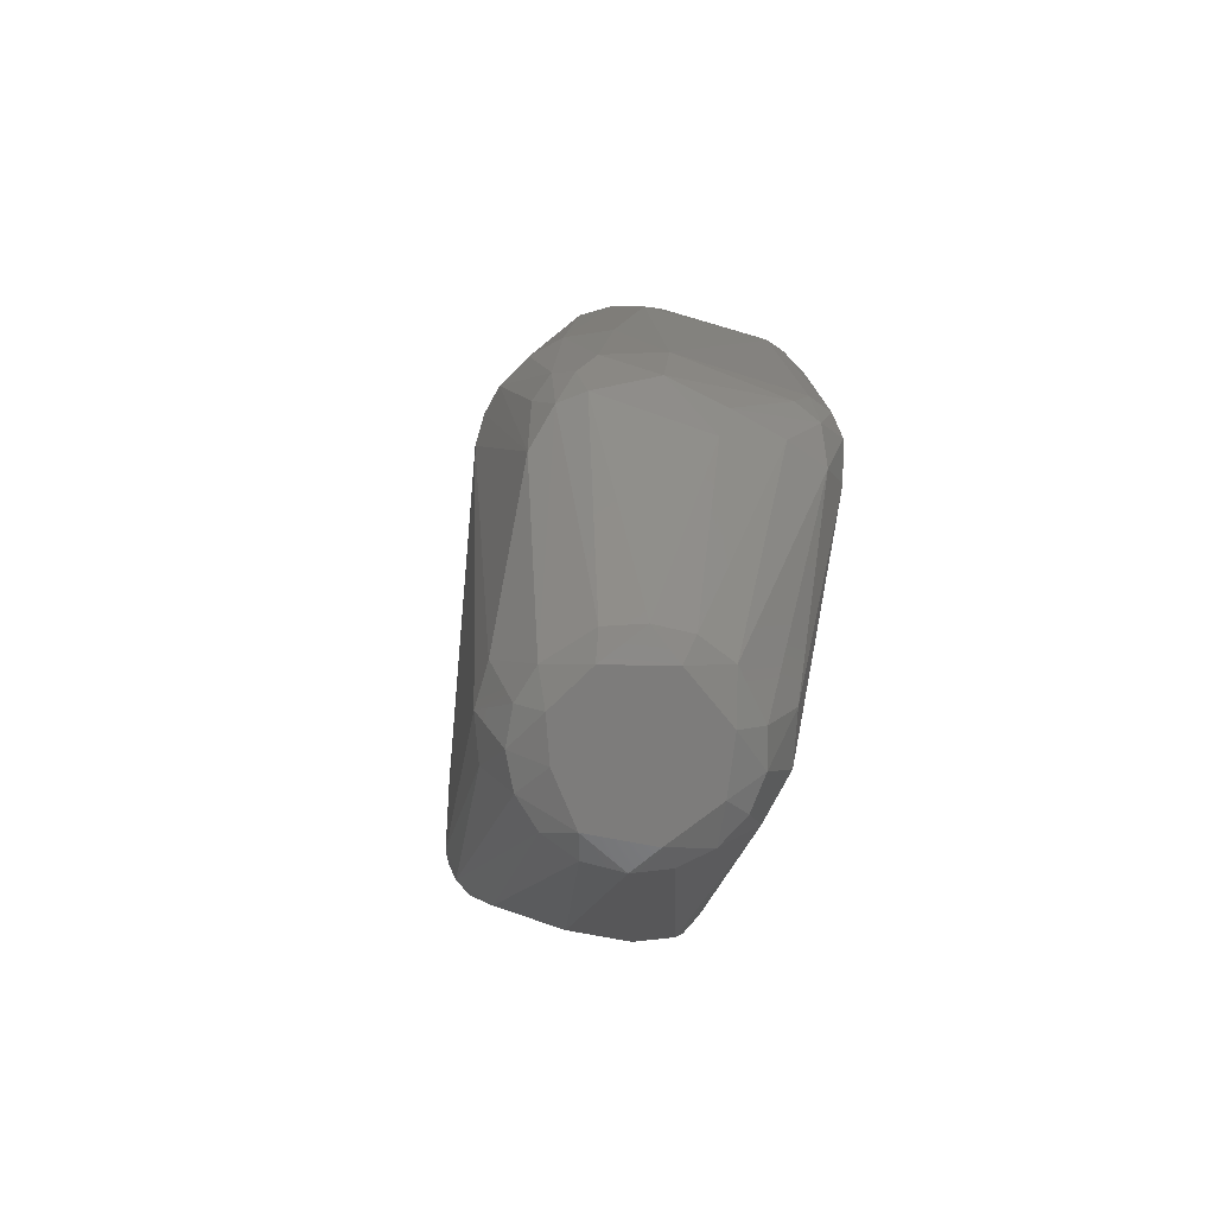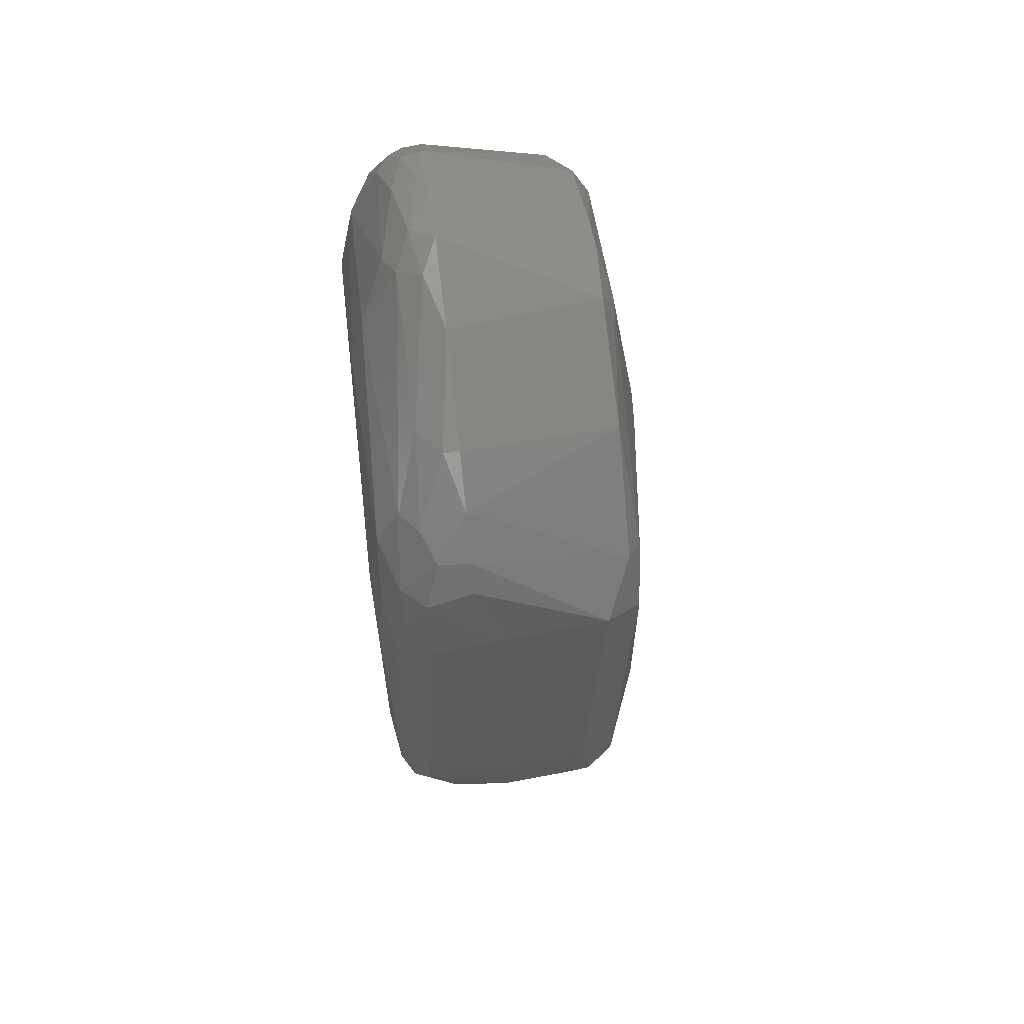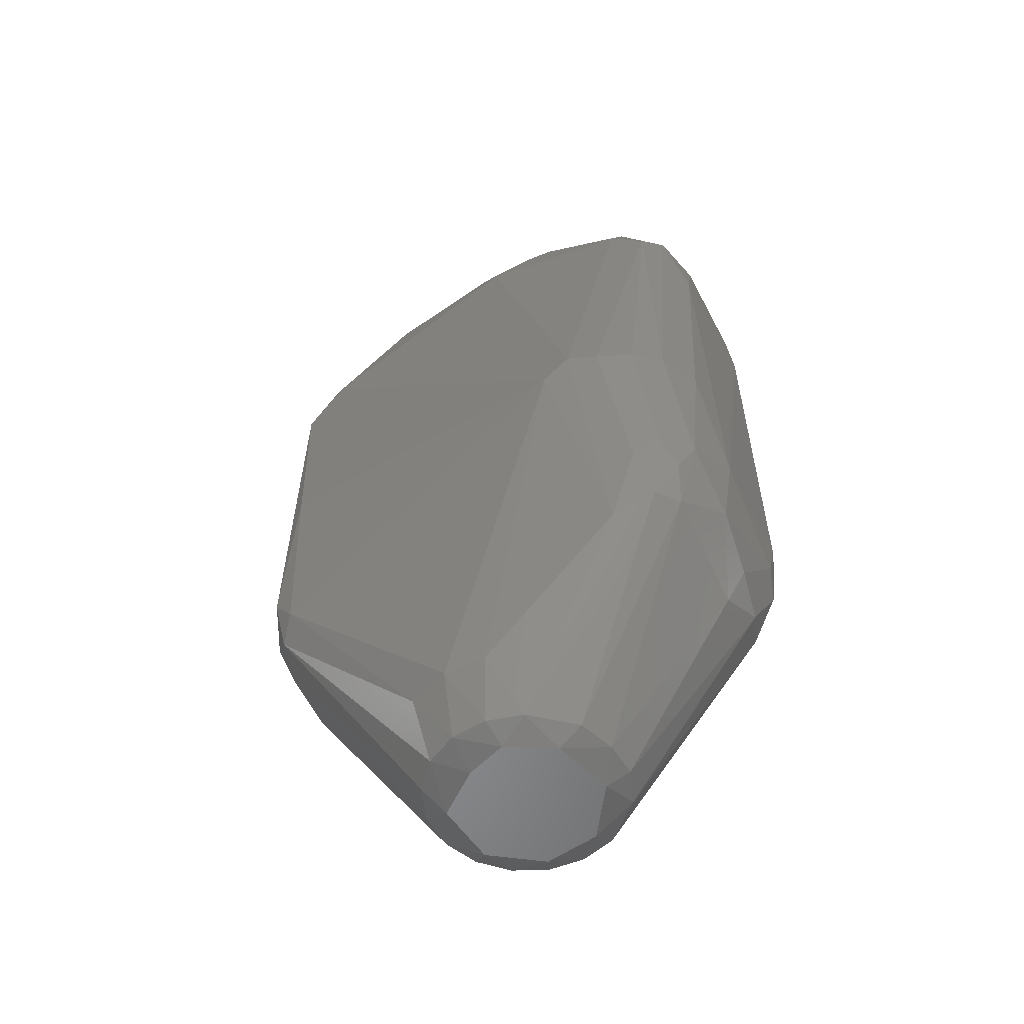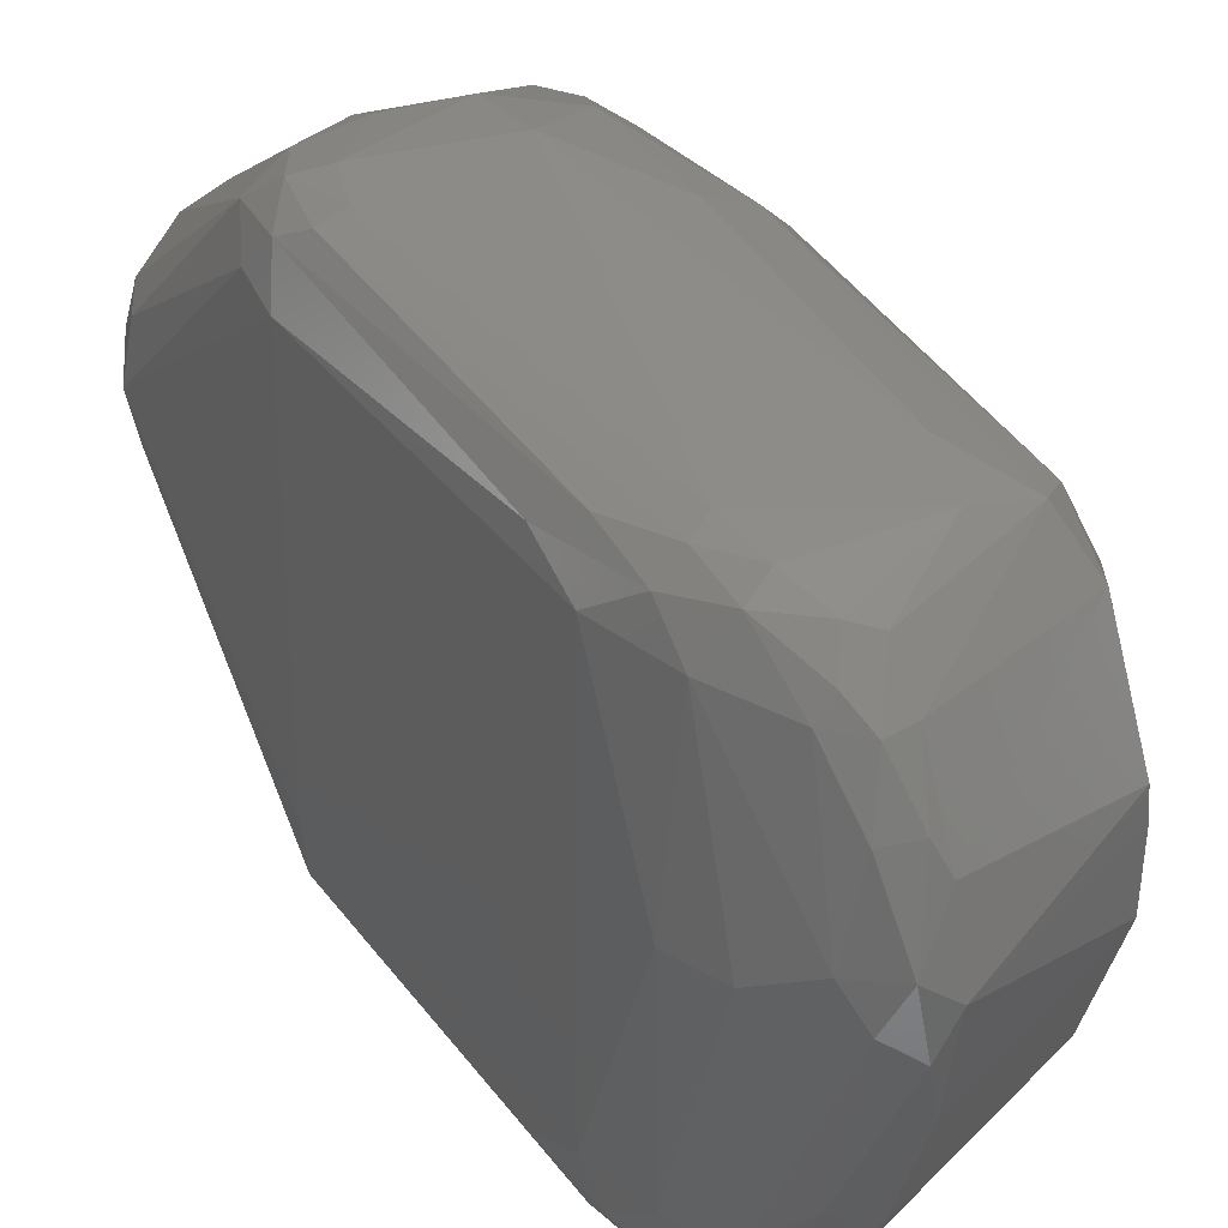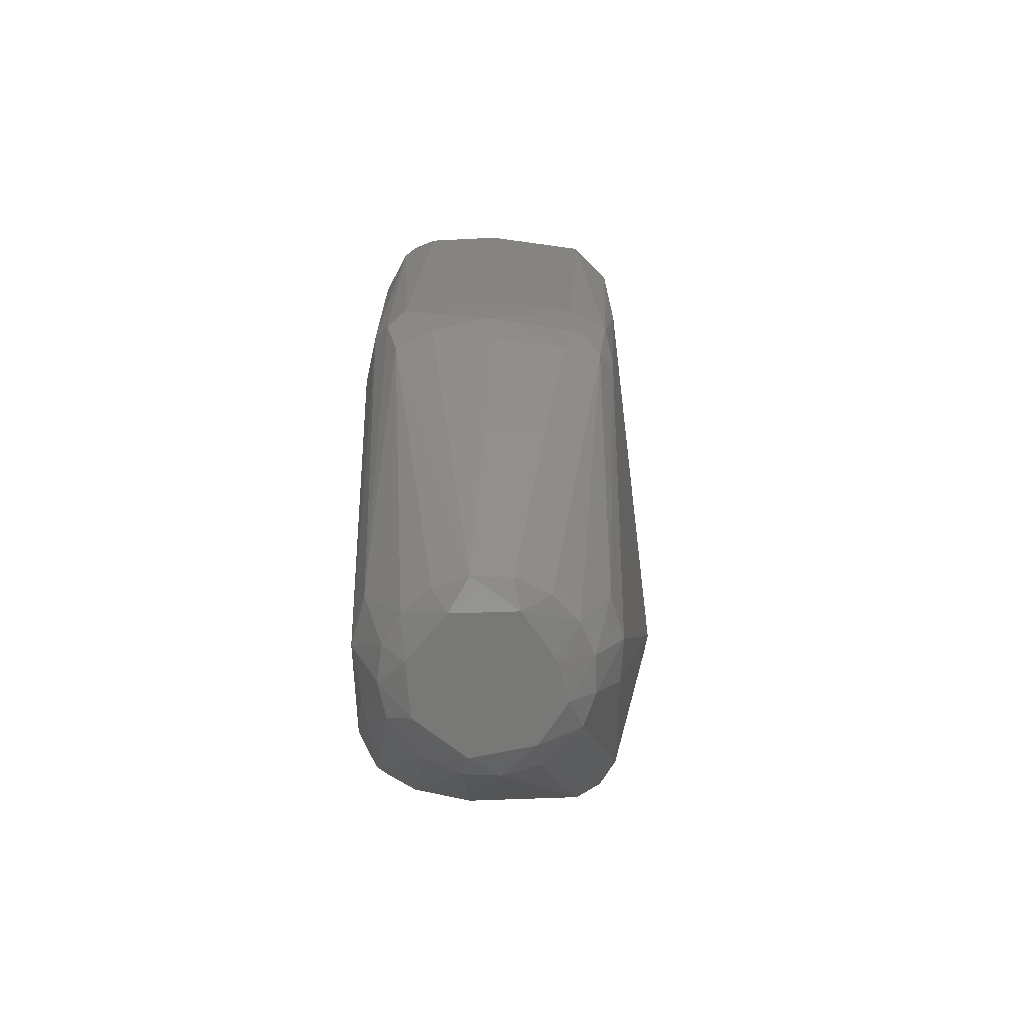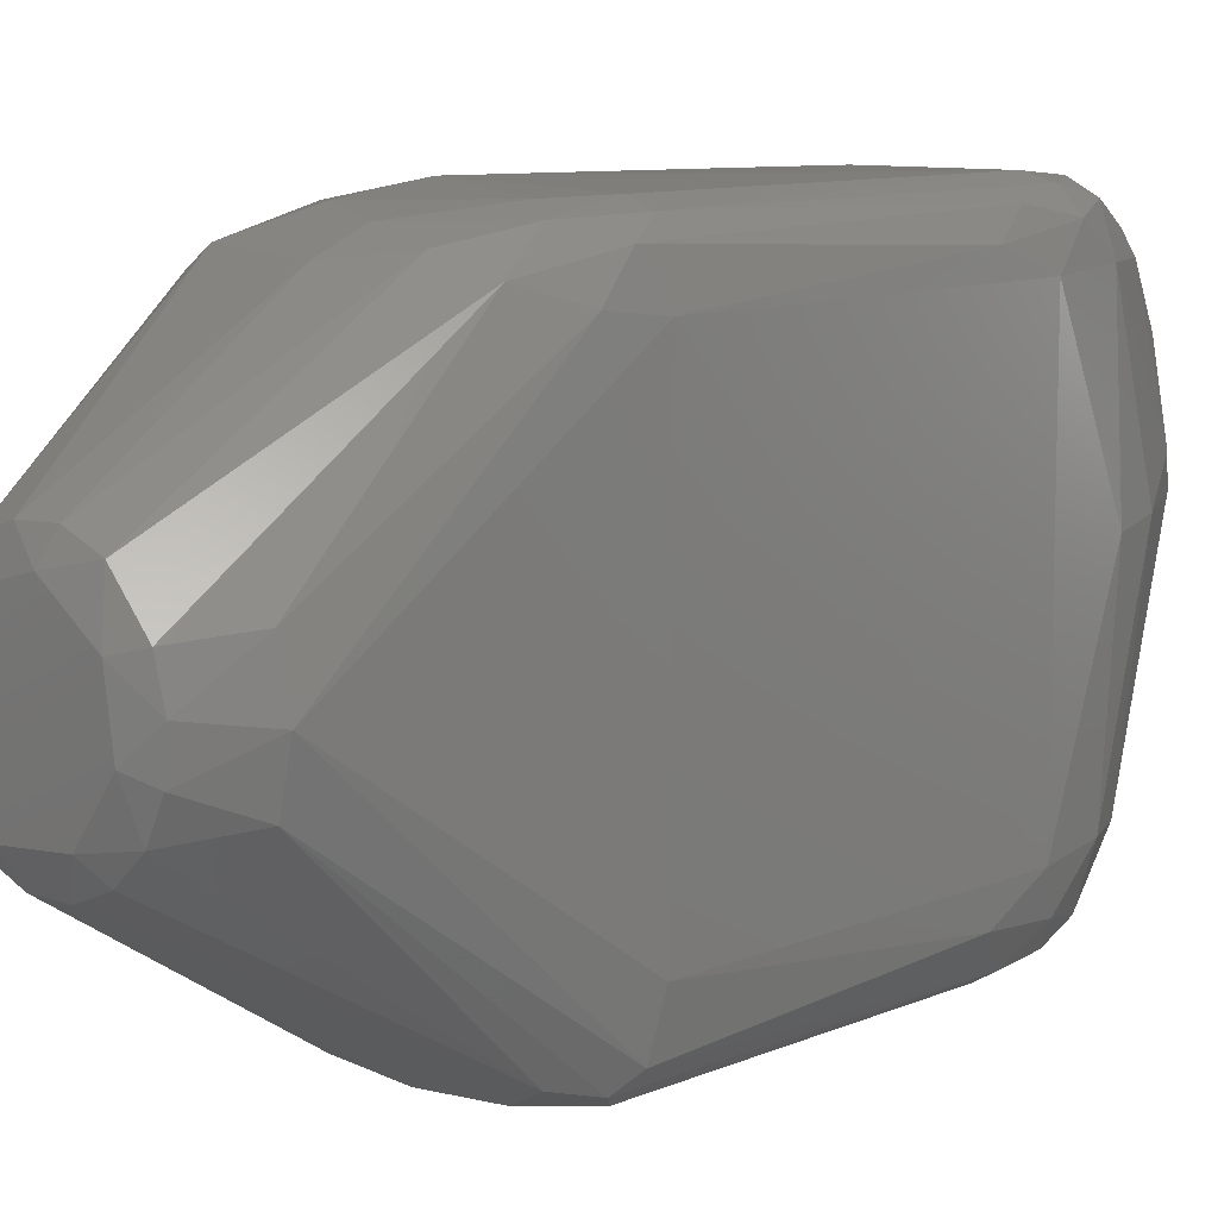
<metadata>
{"format":"stl","ext":"stl","renderer":"f3d","projection":"perspective","resolution":1024,"background":"white","views":[{"elev":-76.1,"azim":164.3,"up":"+Z"},{"elev":62.5,"azim":-6.8,"up":"+Z"},{"elev":-55.1,"azim":118.0,"up":"+Z"},{"elev":34.6,"azim":-30.3,"up":"+Y"},{"elev":-70.5,"azim":-3.2,"up":"+Z"},{"elev":9.8,"azim":-136.2,"up":"+Y"}]}
</metadata>
<code>
# stl→obj: 132 verts, 260 faces
v 0.01625 0.002865 -9.499e-11
v 0.01308 -0.00595 -9.499e-11
v 0.005643 -0.0155 -9.499e-11
v -0.00825 -0.01429 -9.499e-11
v -0.01608 -0.0037 -9.499e-11
v -0.01429 0.00825 -9.499e-11
v -0.002865 0.01625 -9.499e-11
v 0.01061 0.01264 -9.499e-11
v 0.03927 0.02568 0.08824
v 0.02628 -0.04841 0.1053
v 0.02412 -0.04833 0.0641
v 0.02712 -0.004526 0.0151
v 0.02577 -0.04981 0.1444
v -0.02285 -0.05091 0.05738
v -0.004433 -0.02114 0.0028
v -0.0153 -0.05483 0.05922
v -0.01677 0.05445 0.155
v 0.008693 0.05578 0.07094
v -0.01929 0.05442 0.07516
v -0.02531 -0.05282 0.1428
v -0.02162 -0.05596 0.07007
v -0.01838 -0.05661 0.1455
v -0.02334 0.0456 0.05118
v -0.01435 0.04907 0.04782
v -0.01166 0.01818 0.0028
v 0.02368 0.001351 0.1829
v 0.02415 0.01421 0.1827
v -0.009063 0.01167 0.1952
v 0.01839 0.05102 0.1673
v -0.009063 0.04207 0.1841
v 0.023 0.04146 0.1733
v 0.02499 0.04772 0.1612
v 0.02819 0.05027 0.0935
v -0.008948 -0.007912 0.1914
v 0.02387 -0.02363 0.1737
v 0.02365 -0.04506 0.1576
v 0.01826 -0.05553 0.1503
v -0.008948 -0.04125 0.1769
v 0.02245 -0.0539 0.07173
v -0.02098 0.05205 0.05996
v -0.02704 0.04921 0.06874
v 0.02166 0.05263 0.06368
v 0.02219 0.04817 0.04633
v 0.009558 0.05344 0.05432
v -0.001932 0.04748 0.04084
v 0.003914 0.02094 0.0025
v -0.02966 0.04071 0.07263
v -0.02956 -0.0385 0.1474
v -0.02933 0.0412 0.1478
v -0.01633 0.04557 0.1794
v -0.0133 0.05069 0.175
v -0.02083 0.05037 0.1679
v -0.003063 -0.05778 0.07506
v -0.02519 0.01087 0.01485
v -0.02151 0.002 0.0028
v -0.0275 1.943e-16 0.0151
v -0.001932 -0.05458 0.05571
v -0.02519 -0.01087 0.01485
v -0.01737 -0.01284 0.0028
v -0.02793 -0.04983 0.07004
v 0.02663 0.04011 0.1671
v 0.03779 0.03807 0.09064
v 0.02084 -0.05138 0.05828
v 0.01723 -0.05517 0.062
v 0.02675 0.005778 0.1762
v 0.02362 0.02033 0.1828
v 0.01166 0.01818 0.0028
v 0.01941 0.009487 0.0028
v -0.01934 0.009628 0.0028
v -0.01428 0.01535 0.1933
v -0.0112 0.03124 0.1897
v -0.01668 0.03021 0.1871
v -0.01243 0.003754 0.1941
v -0.01753 0.007286 0.1906
v -0.01717 -0.02468 0.1826
v 0.02702 0.004764 0.01485
v 0.02967 0.03582 0.04056
v 0.01899 0.05425 0.09465
v -0.003151 -0.05726 0.1504
v -0.009063 -0.05305 0.165
v -0.01834 -0.05341 0.1615
v -0.01551 -0.04862 0.1702
v -0.01827 -0.04261 0.1736
v -0.02338 -0.04911 0.1619
v 0.02714 0.04444 0.04618
v -0.0297 -0.03905 0.07189
v -0.02579 0.04834 0.1575
v -0.02576 0.04195 0.1651
v -0.02869 0.005328 0.1639
v -0.02707 -0.03735 0.1622
v -0.02556 0.006559 0.1754
v 0.02376 -0.01372 0.01485
v 0.02078 -0.005911 0.0028
v -0.02752 -0.04679 0.1513
v 0.01283 -0.05334 0.05526
v 0.01166 -0.01818 0.0028
v -0.01227 -0.03055 0.1825
v 0.02671 -0.04051 0.1536
v -0.003069 -0.05715 0.06295
v -0.02524 -0.05318 0.06606
v -0.02213 -0.03749 0.1723
v 0.003969 -0.02123 0.0028
v -0.01604 0.05338 0.1663
v 0.007163 0.05353 0.1672
v 0.01497 -0.05682 0.07505
v -0.02435 0.0526 0.07512
v -0.02555 0.05081 0.1442
v -0.003969 0.02123 0.0028
v 0.02151 0.001993 0.0028
v -0.0208 -0.00582 0.0028
v 0.01737 -0.01284 0.0028
v 0.0119 0.05432 0.1537
v -0.01166 -0.01818 0.0028
v 0.03922 0.03156 0.09277
v -0.01549 0.05413 0.06364
v -0.008948 0.04924 0.1774
v 0.0337 0.04505 0.09209
v 0.02899 0.04731 0.06238
v -0.01917 0.04156 0.1789
v -0.0202 0.01378 0.1864
v -0.02876 0.04588 0.1358
v -0.02123 0.05278 0.1576
v -0.02348 -0.05252 0.1544
v -0.02838 0.04206 0.06178
v -0.02914 -0.04537 0.1354
v -0.01398 0.04123 0.184
v -0.009063 -0.04906 0.1705
v -0.008948 -0.03054 0.1827
v 0.03119 0.0421 0.05694
v -0.003071 0.05161 0.04932
v 0.02499 0.04963 0.05545
v -0.008948 0.0261 0.1916
f 1 2 3
f 1 3 4
f 1 4 5
f 1 5 6
f 1 6 7
f 1 7 8
f 9 10 11
f 9 11 12
f 9 13 10
f 14 15 16
f 17 18 19
f 20 21 22
f 23 24 25
f 26 27 28
f 29 30 31
f 29 31 32
f 29 32 33
f 34 35 26
f 34 26 28
f 36 37 13
f 36 35 38
f 39 11 10
f 39 10 13
f 39 13 37
f 40 24 23
f 40 23 41
f 42 43 44
f 42 44 18
f 45 44 43
f 45 43 46
f 47 48 49
f 50 51 52
f 53 22 21
f 54 55 56
f 57 16 15
f 58 59 14
f 58 60 56
f 61 62 32
f 61 32 31
f 63 11 39
f 63 39 64
f 65 27 26
f 65 26 35
f 65 61 27
f 66 27 61
f 66 61 31
f 66 28 27
f 67 68 8
f 67 8 46
f 67 46 43
f 69 55 54
f 69 54 23
f 69 23 25
f 69 25 6
f 69 6 55
f 70 71 72
f 73 74 75
f 73 34 28
f 73 28 70
f 73 70 74
f 76 68 77
f 76 77 9
f 76 9 12
f 78 29 33
f 78 33 42
f 78 42 18
f 79 37 80
f 79 80 81
f 79 81 22
f 79 22 53
f 82 83 84
f 82 84 81
f 82 81 80
f 82 38 83
f 85 77 68
f 85 68 67
f 85 67 43
f 3 15 4
f 86 48 47
f 86 47 56
f 86 56 60
f 87 49 88
f 87 88 52
f 7 46 8
f 7 6 25
f 89 49 48
f 89 48 90
f 89 90 91
f 89 91 88
f 89 88 49
f 5 4 59
f 5 55 6
f 92 12 11
f 92 11 63
f 92 93 12
f 94 84 90
f 94 90 48
f 95 96 63
f 95 63 64
f 97 34 73
f 97 73 75
f 97 75 83
f 97 83 38
f 98 13 9
f 98 65 35
f 98 35 36
f 98 36 13
f 1 8 68
f 1 93 2
f 99 16 57
f 99 57 95
f 99 95 64
f 99 53 21
f 99 21 16
f 100 60 58
f 100 58 14
f 100 14 16
f 100 16 21
f 100 21 20
f 100 20 60
f 101 75 74
f 101 74 91
f 101 91 90
f 101 90 84
f 101 84 83
f 101 83 75
f 102 96 95
f 102 95 57
f 102 57 15
f 102 15 3
f 102 3 96
f 103 51 104
f 103 104 17
f 103 52 51
f 105 37 79
f 105 79 53
f 105 53 99
f 105 99 64
f 105 64 39
f 105 39 37
f 106 41 107
f 106 17 19
f 106 19 40
f 106 40 41
f 108 25 24
f 108 24 45
f 108 45 46
f 108 46 7
f 108 7 25
f 109 68 76
f 109 76 12
f 109 12 93
f 109 93 1
f 109 1 68
f 110 59 58
f 110 58 56
f 110 56 55
f 110 55 5
f 110 5 59
f 111 93 92
f 111 92 63
f 111 63 96
f 111 96 3
f 111 3 2
f 111 2 93
f 112 29 78
f 112 78 18
f 112 18 17
f 112 17 104
f 112 104 29
f 113 15 14
f 113 14 59
f 113 59 4
f 113 4 15
f 114 62 61
f 114 61 65
f 114 65 98
f 114 98 9
f 114 9 77
f 114 77 62
f 115 40 19
f 115 19 18
f 115 18 44
f 116 104 51
f 116 51 50
f 116 30 29
f 116 29 104
f 117 62 118
f 117 118 33
f 117 33 32
f 117 32 62
f 119 50 52
f 119 52 88
f 120 91 74
f 120 74 70
f 120 70 72
f 120 72 119
f 120 119 88
f 120 88 91
f 121 49 87
f 121 87 107
f 121 107 41
f 121 41 47
f 121 47 49
f 122 52 103
f 122 103 17
f 122 17 106
f 122 106 107
f 122 107 87
f 122 87 52
f 123 20 22
f 123 22 81
f 123 81 84
f 123 84 94
f 123 94 20
f 124 41 23
f 124 23 54
f 124 54 56
f 124 56 47
f 124 47 41
f 125 60 20
f 125 20 94
f 125 94 48
f 125 48 86
f 125 86 60
f 126 50 119
f 126 119 72
f 126 72 71
f 126 71 30
f 126 30 116
f 126 116 50
f 127 38 82
f 127 82 80
f 127 80 37
f 127 37 36
f 127 36 38
f 128 34 97
f 128 97 38
f 128 38 35
f 128 35 34
f 129 77 85
f 129 85 118
f 129 118 62
f 129 62 77
f 130 44 45
f 130 45 24
f 130 24 40
f 130 40 115
f 130 115 44
f 131 43 42
f 131 42 33
f 131 33 118
f 131 118 85
f 131 85 43
f 132 66 31
f 132 31 30
f 132 30 71
f 132 71 70
f 132 70 28
f 132 28 66

</code>
